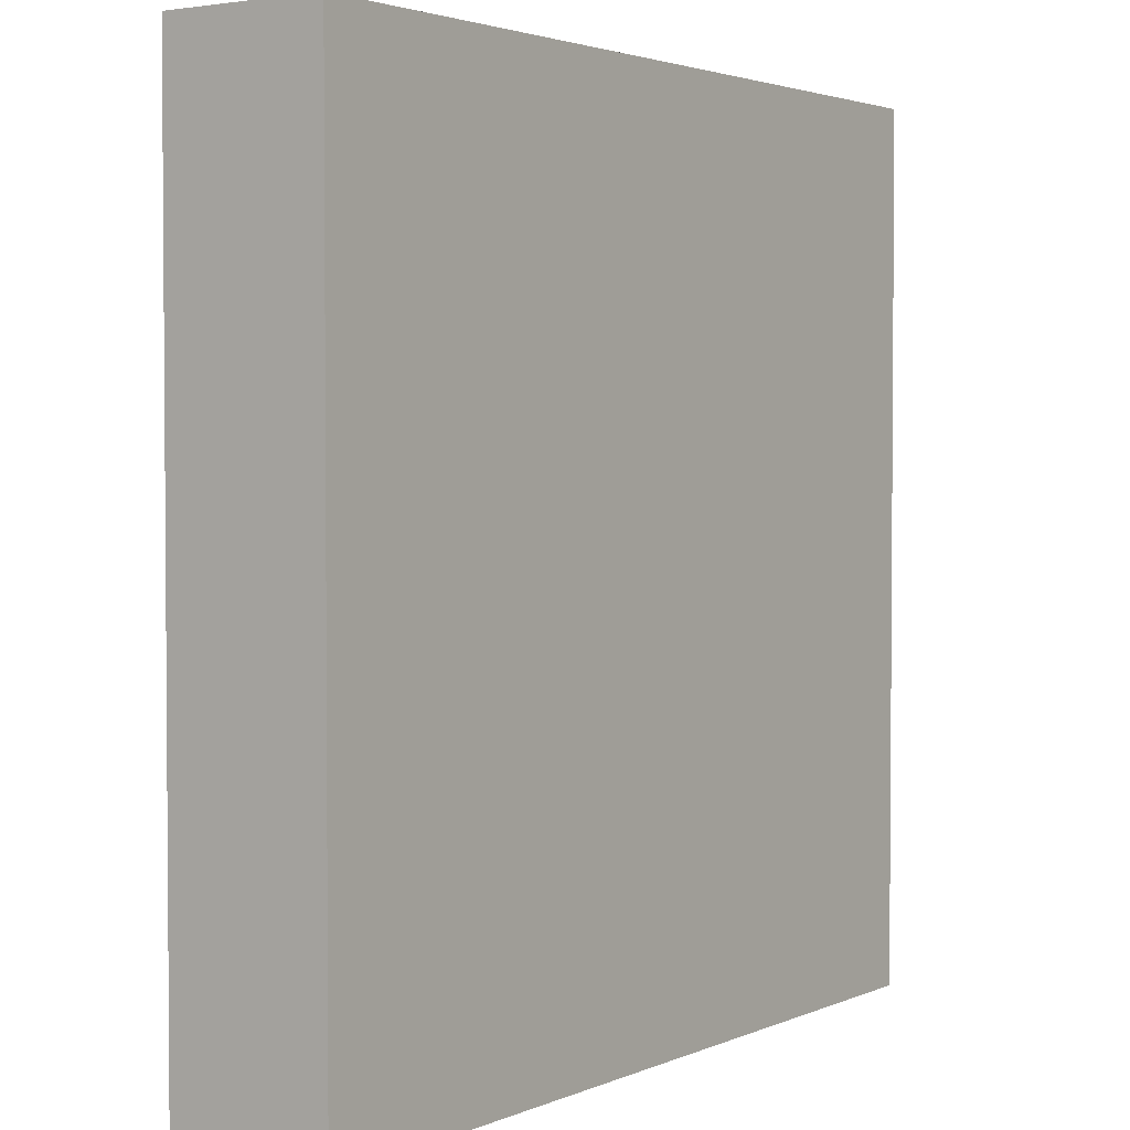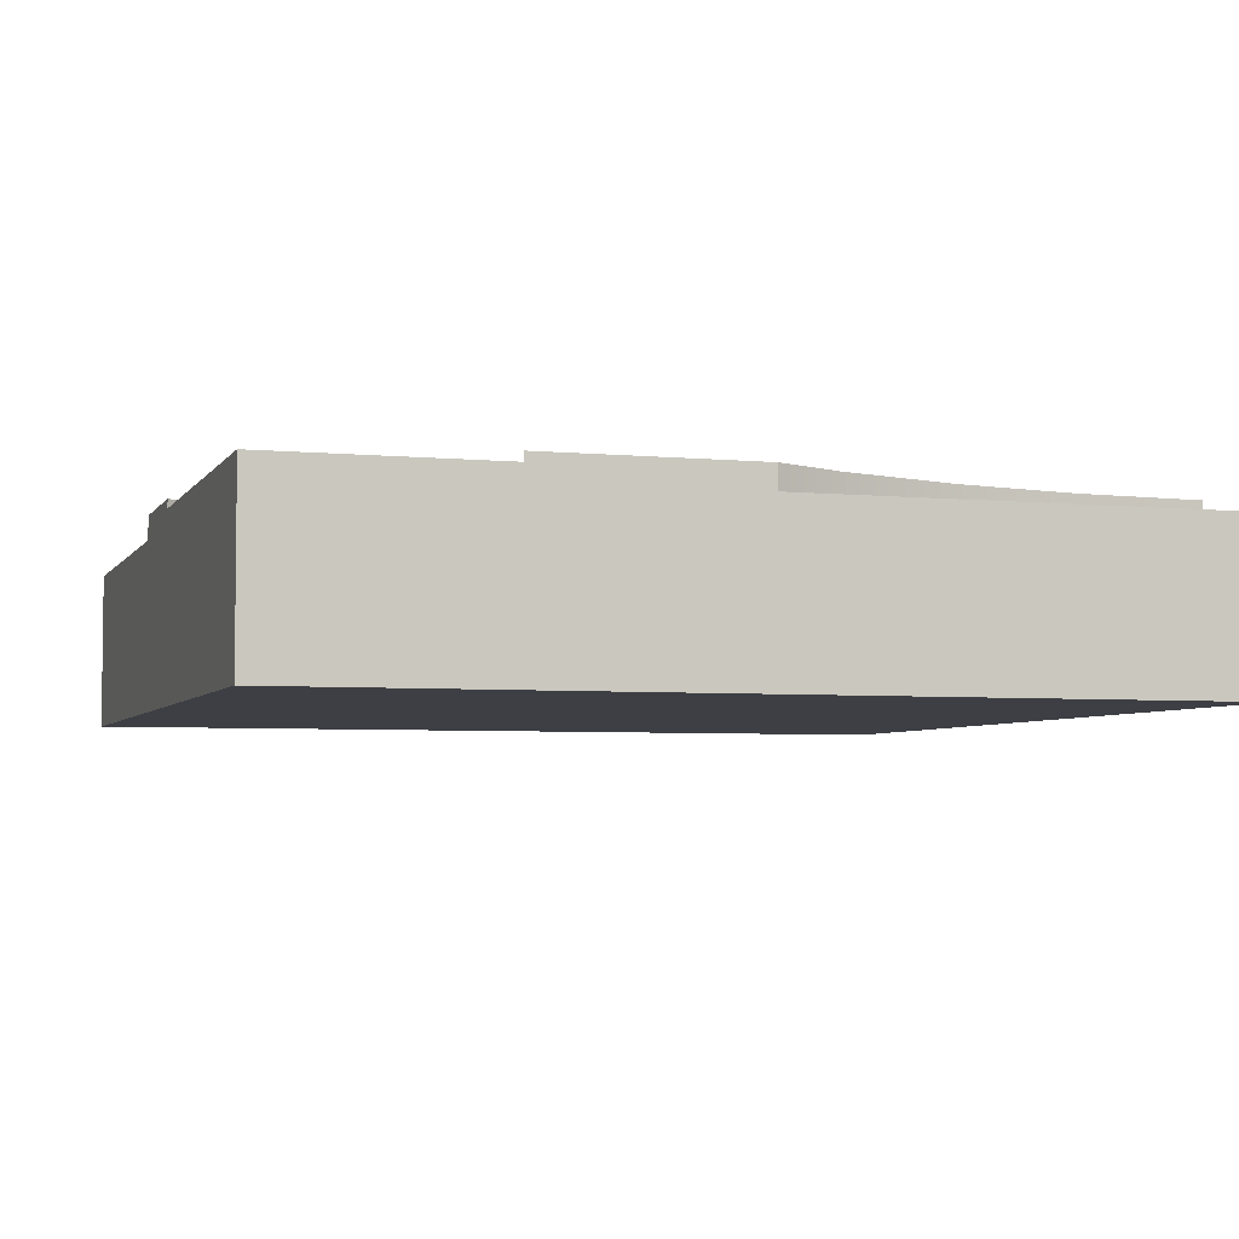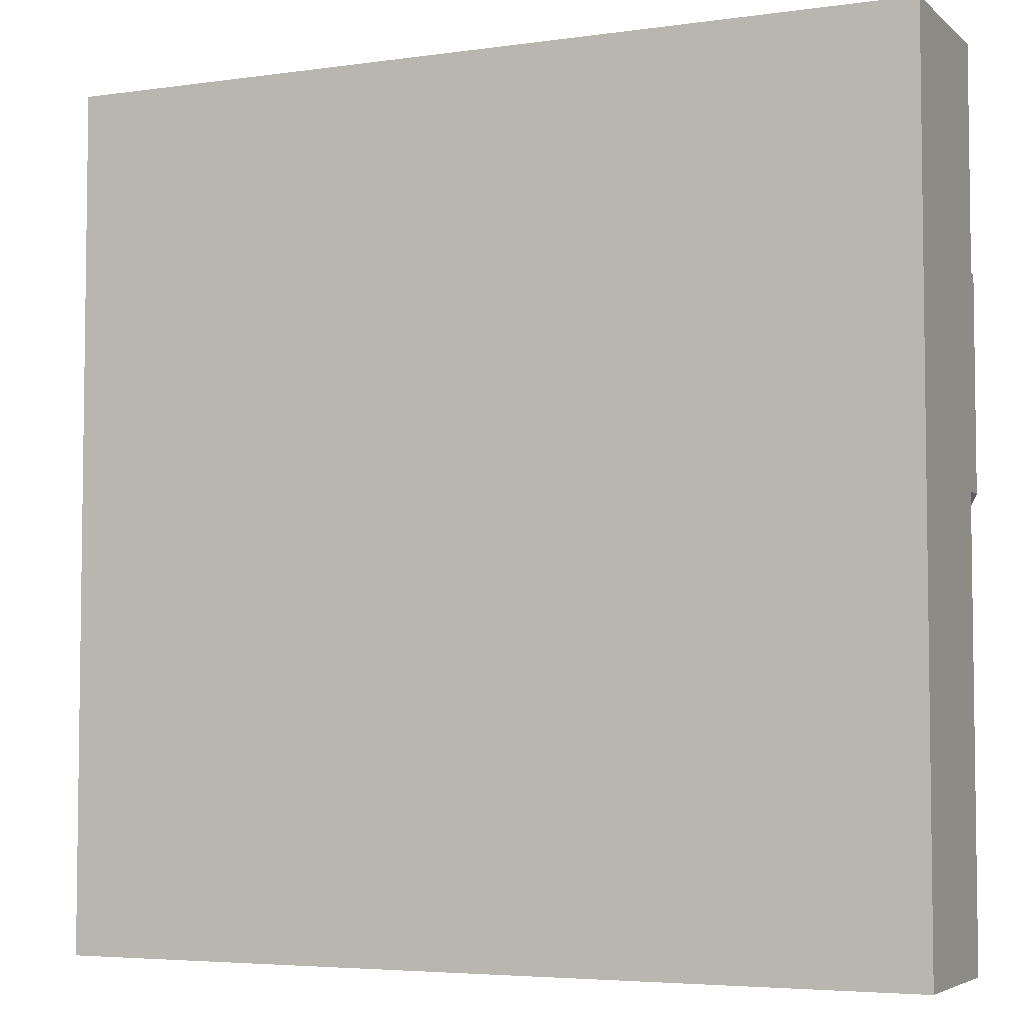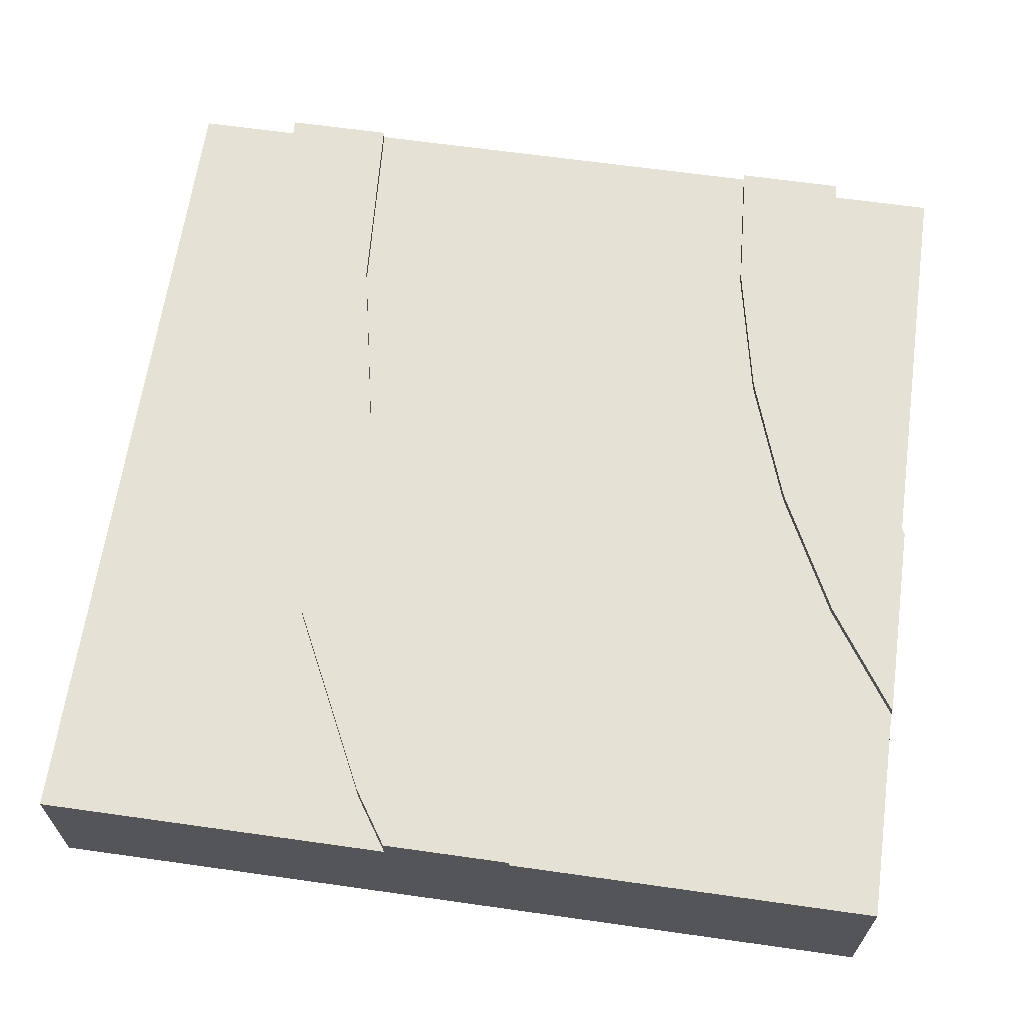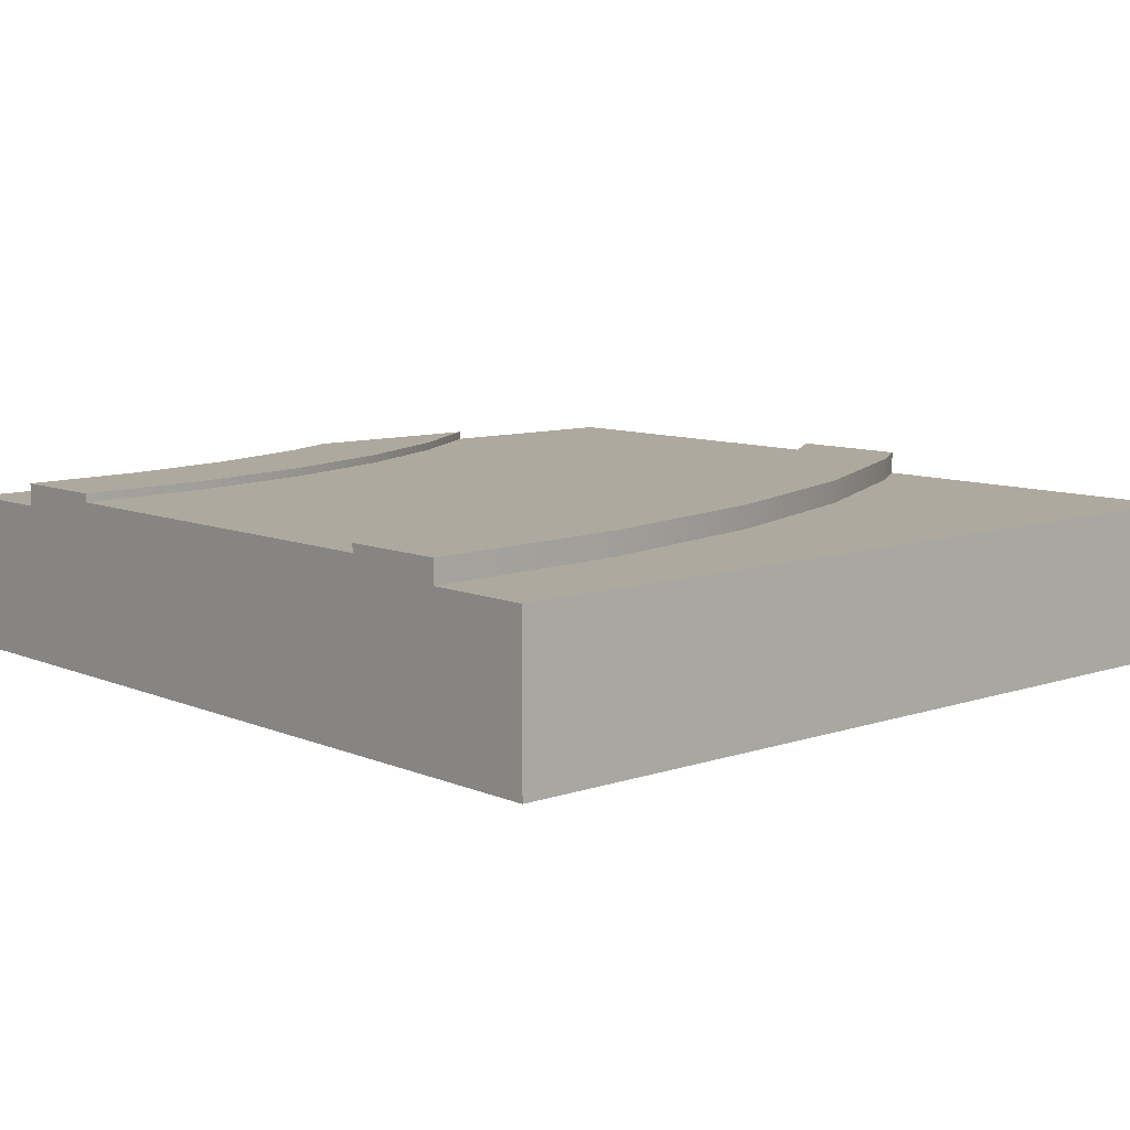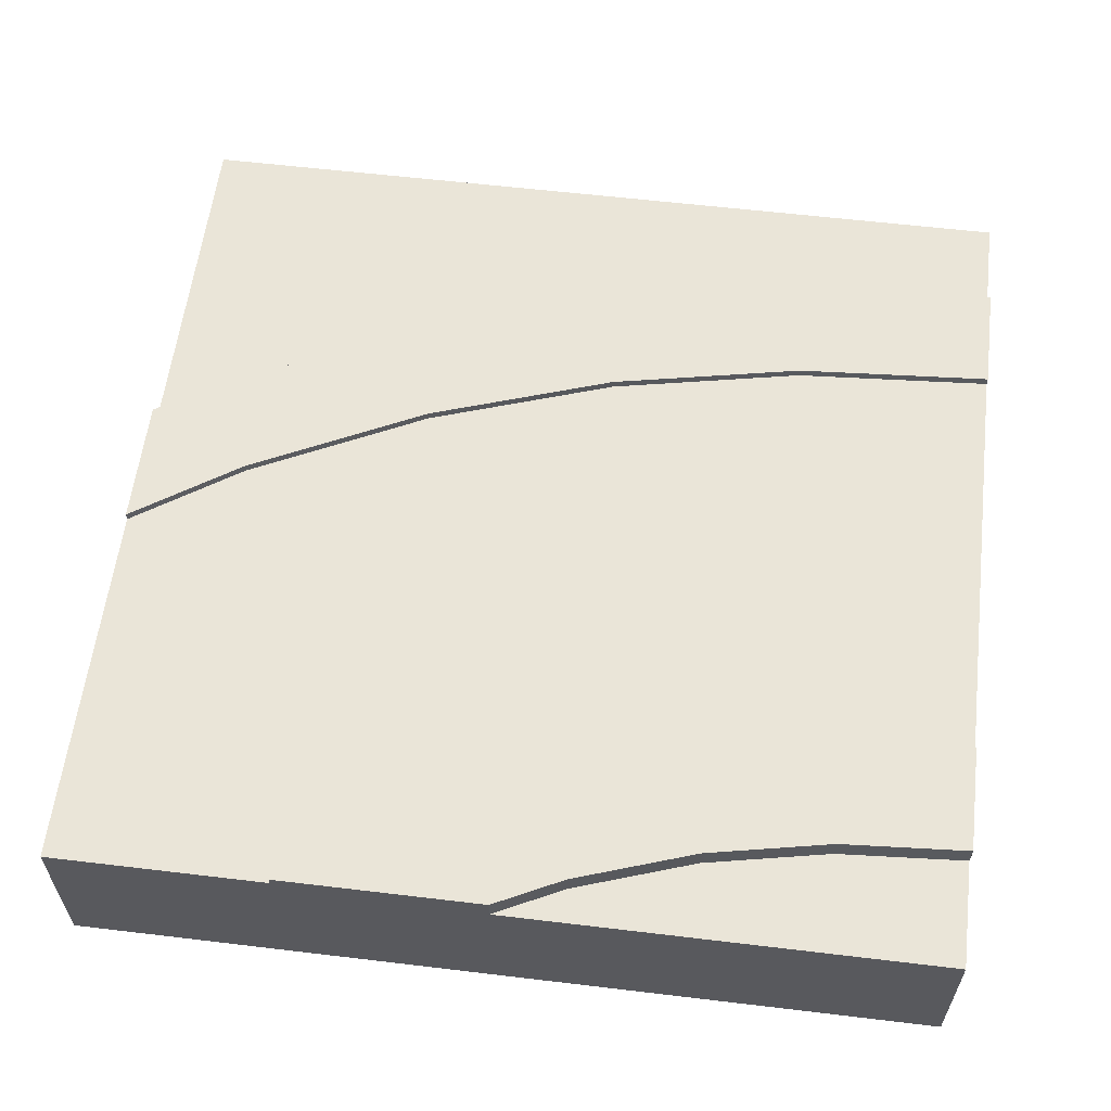
<metadata>
{"format":"obj","ext":"obj","renderer":"f3d","projection":"perspective","resolution":1024,"background":"white","views":[{"elev":2.7,"azim":-55.0,"up":"+Z"},{"elev":-4.5,"azim":72.2,"up":"+Y"},{"elev":-4.8,"azim":24.2,"up":"+Z"},{"elev":64.6,"azim":8.1,"up":"+Y"},{"elev":9.1,"azim":-131.9,"up":"+Y"},{"elev":59.3,"azim":97.0,"up":"+Y"}]}
</metadata>
<code>
o Mesh1_Group1_Model.040
v 2.535 0.63 -1.565
v 2.378 0.63 -2.029
v 2.378 0.6 -2.029
v 2.535 0.6 -1.565
v 3 0.63 -0.7544
v 3 0.63 -1.469
v 2.882 0.63 -1.708
v 2.74 0.63 -2.126
v 2.654 0.63 -2.559
v 2.625 0.63 -3
v 2.25 0.63 -3
v 2.282 0.63 -2.511
v 2.752 0.63 -1.125
v 3 0.6 -0.7544
v 3 0.3 -0.7544
v 3 0.3 0
v 3 0 -0
v 3 0 -1.469
v 3 0.55 -1.469
v 3 0.6 0
v 1.704 0.6 0
v 1.704 0.3 0
v 2.752 0.6 -1.125
v 2.282 0.6 -2.511
v 2.25 0.6 -3
v 0.75 0.6 -3
v 0.7949 0.6 -2.315
v 0.9289 0.6 -1.641
v 1.15 0.6 -0.9909
v 1.453 0.6 -0.375
v 0.75 0.63 -3
v 0.75 0.275 -3
v 2.25 0.275 -3
v 2.625 0.55 -3
v 2.625 0 -3
v 0.375 0 -3
v 0.375 0.55 -3
v 0.375 0.63 -3
v 0.7949 0.63 -2.315
v 0.4231 0.63 -2.266
v 0.5667 0.63 -1.544
v 0.8032 0.63 -0.8474
v 1.129 0.63 -0.1875
v 1.254 0.63 0
v 1.704 0.63 0
v 1.453 0.63 -0.375
v 1.15 0.63 -0.9909
v 0.9289 0.63 -1.641
v 0.4231 0.55 -2.266
v 0 0.55 0
v 1.254 0.55 0
v 1.129 0.55 -0.1875
v 0.8032 0.55 -0.8474
v 0.5667 0.55 -1.544
v 0 0.55 -3
v 0 0 0
v 1.254 0 -0
v 0 0 -3
v 3 0 -3
v 3 0.55 -3
v 2.654 0.55 -2.559
v 2.74 0.55 -2.126
v 2.882 0.55 -1.708
f 33 35 36
f 13 5 6
f 44 45 46 43
f 9 10 11 12
f 47 48 41 42
f 26 37 38 31
f 44 51 21 45
f 15 16 17
f 17 18 15
f 6 7 1 13
f 3 2 12 24
f 1 7 8 2
f 38 40 39 31
f 48 39 40 41
f 23 13 1 4
f 19 6 5 14
f 24 12 11 25
f 26 31 39 27
f 25 11 10 34
f 34 35 33 25
f 36 32 33
f 49 40 38 37
f 12 2 8 9
f 42 43 46 47
f 22 21 51 57
f 19 14 15 18
f 37 26 32 36
f 61 9 8 62
f 14 5 13 23
f 62 8 7 63
f 63 7 6 19
f 30 46 45 21
f 57 17 22
f 17 16 22
f 29 47 46 30
f 28 48 47 29
f 27 39 48 28
f 51 44 43 52
f 52 43 42 53
f 53 42 41 54
f 54 41 40 49
f 34 10 9 61
f 4 1 2 3
f 50 54 49
f 61 62 60
f 36 57 56 58
f 57 51 50 56
f 50 51 52
f 50 52 53
f 37 55 49
f 49 55 50
f 50 53 54
f 55 58 56 50
f 58 55 37 36
f 17 57 18
f 35 59 18
f 60 59 35 34
f 19 60 63
f 34 61 60
f 62 63 60
f 59 60 19 18
f 36 35 18 57
f 14 20 16 15
f 16 20 21 22
f 20 14 21
f 4 3 28 29
f 23 4 29 30
f 26 27 24 25
f 3 24 27 28
f 14 23 30 21
f 32 26 25 33

</code>
